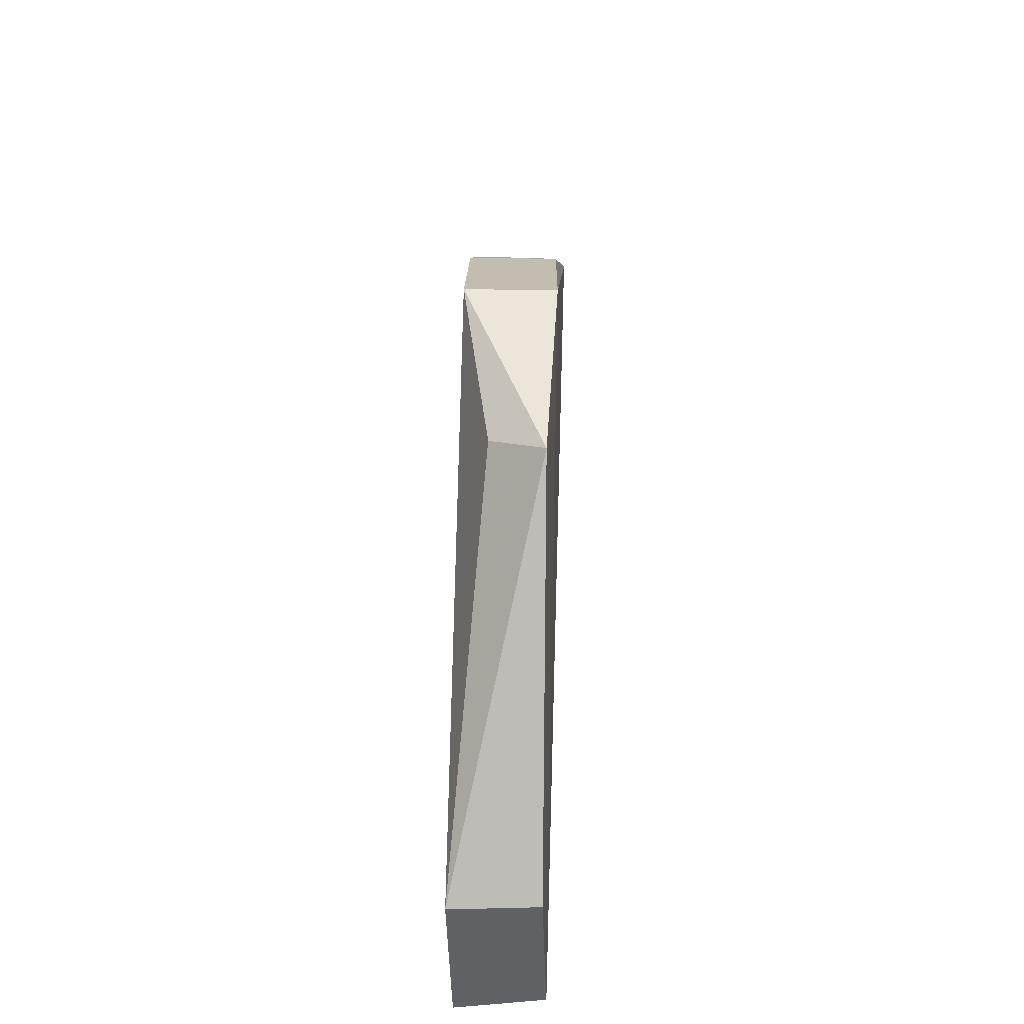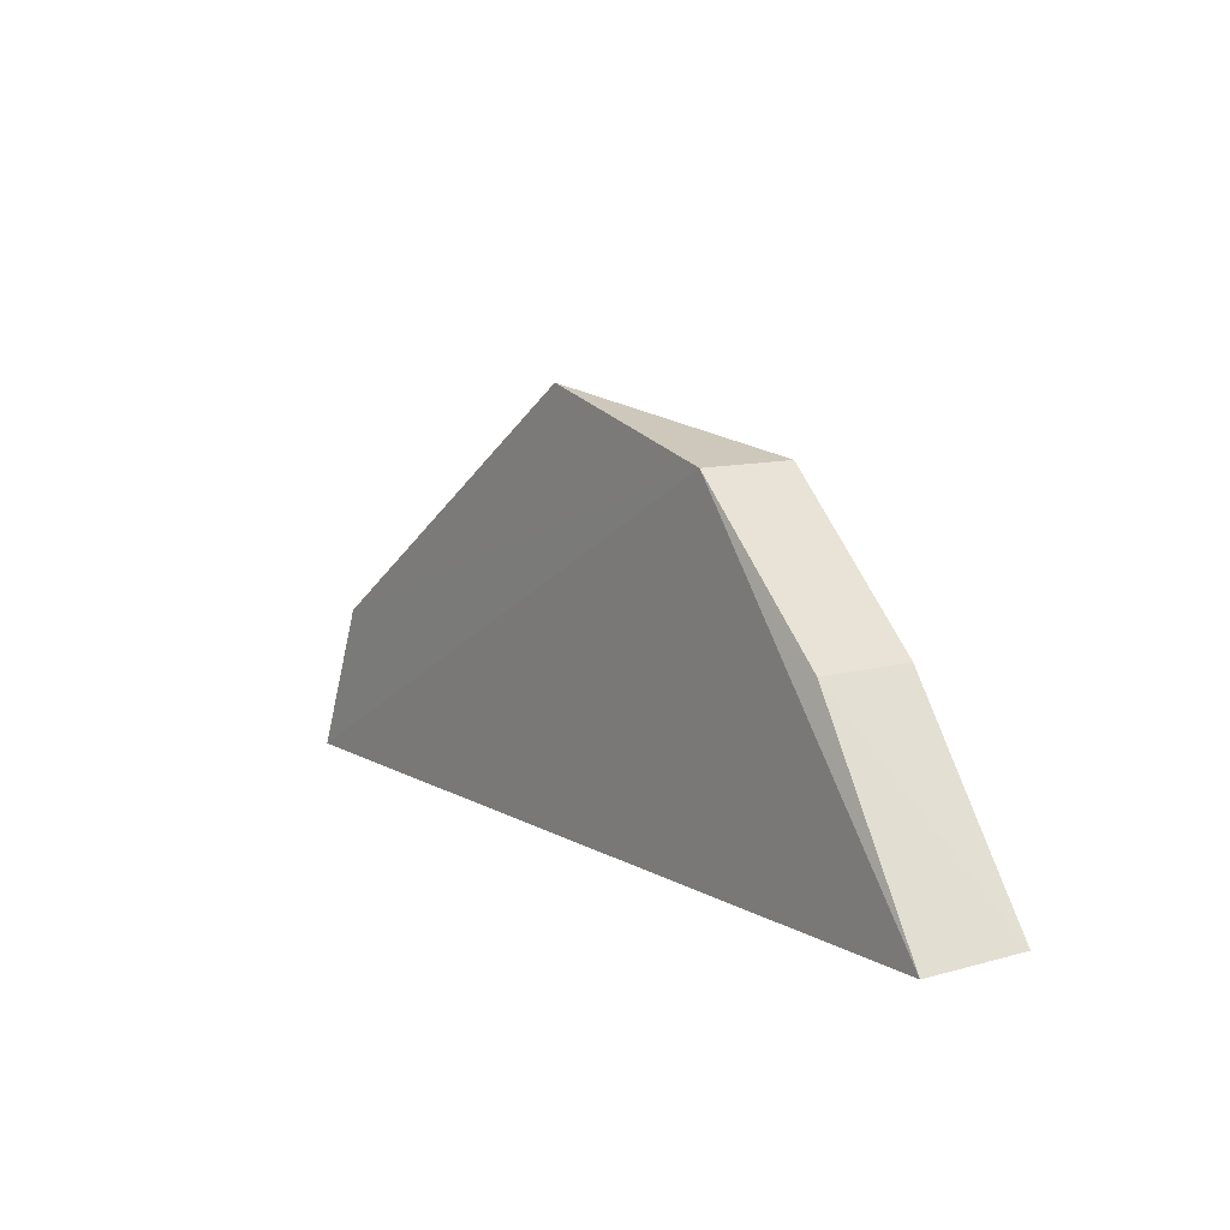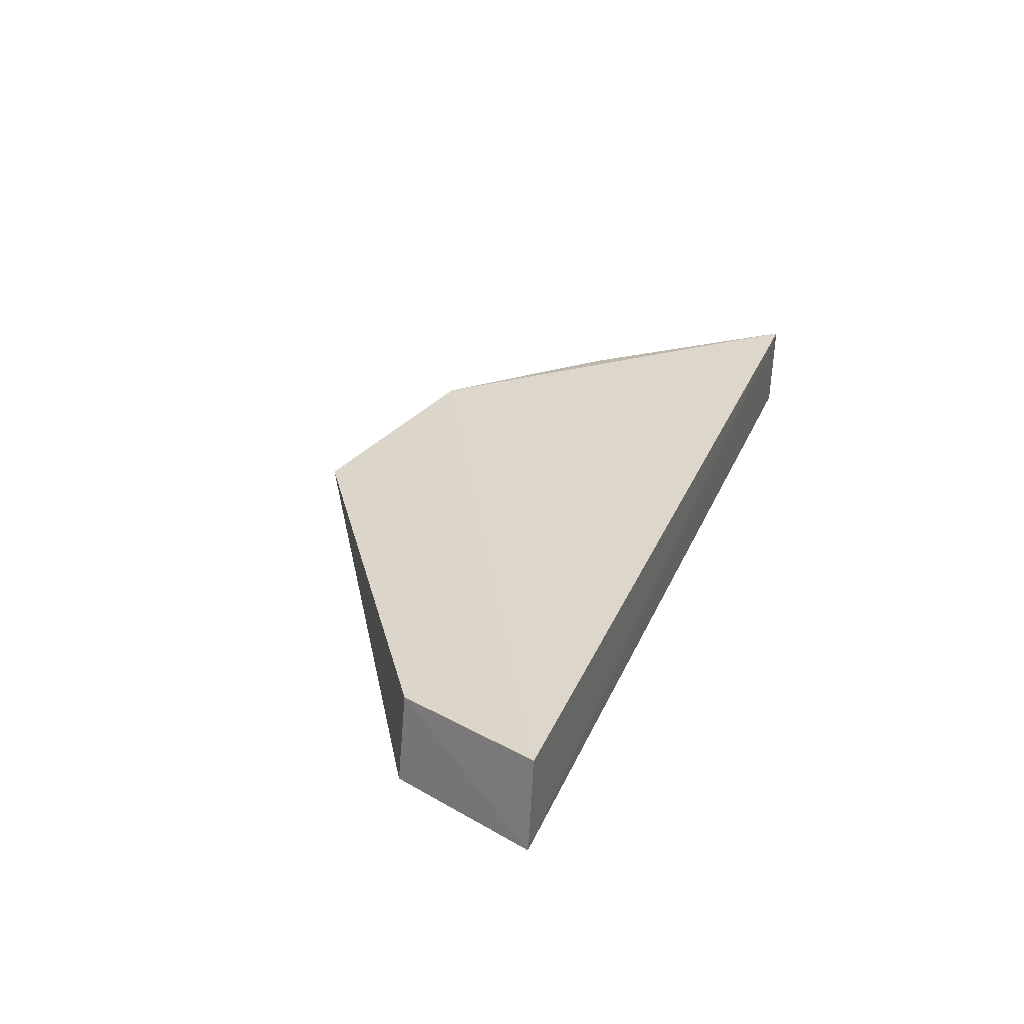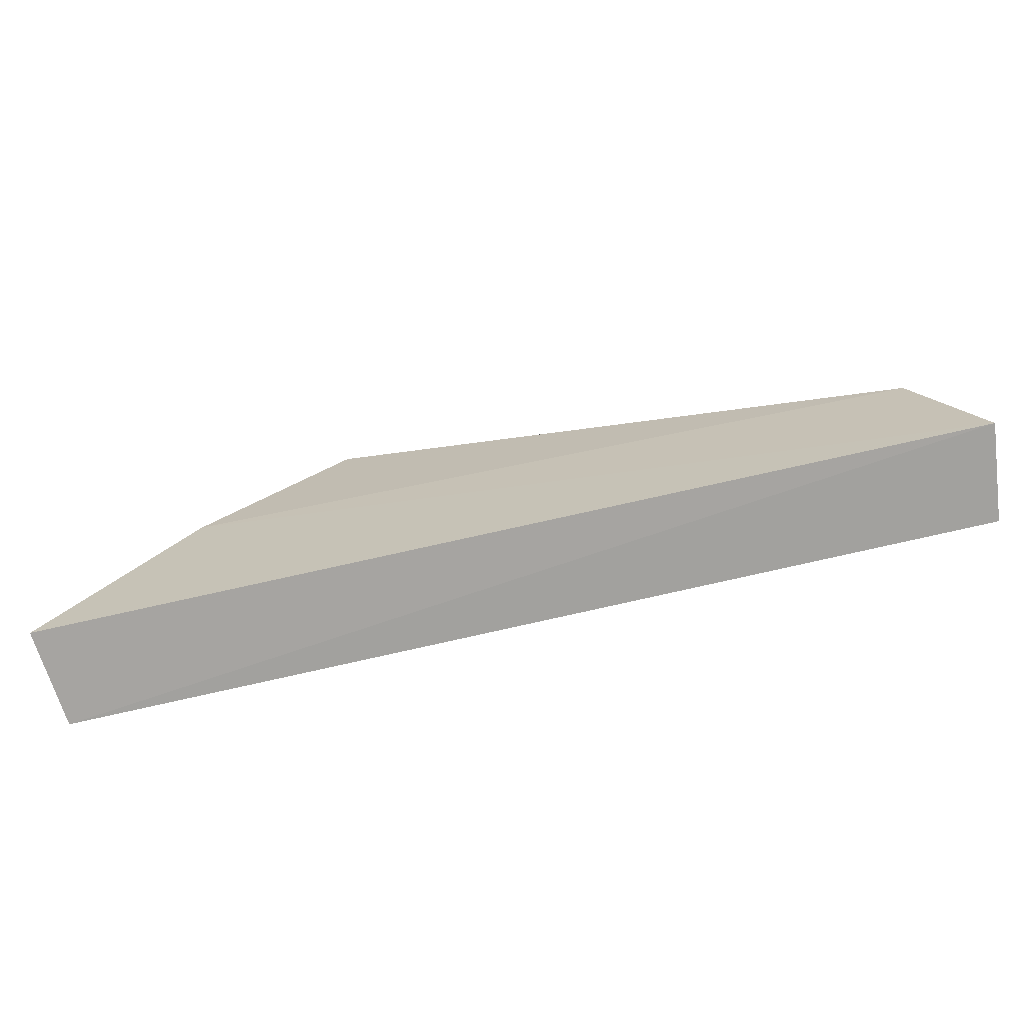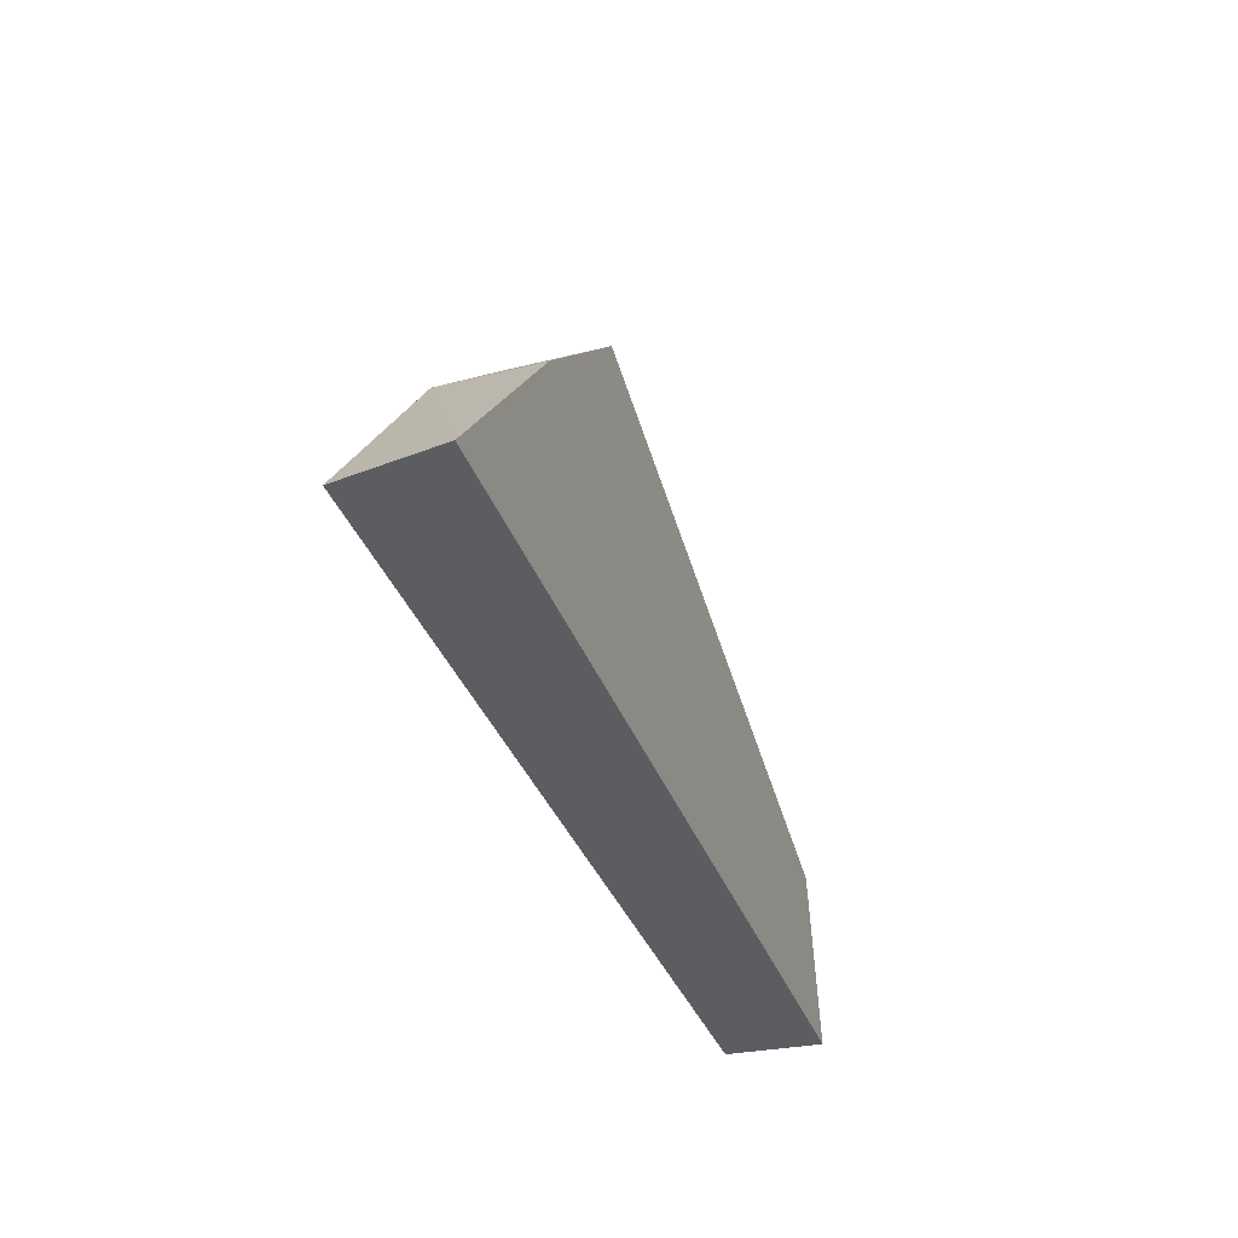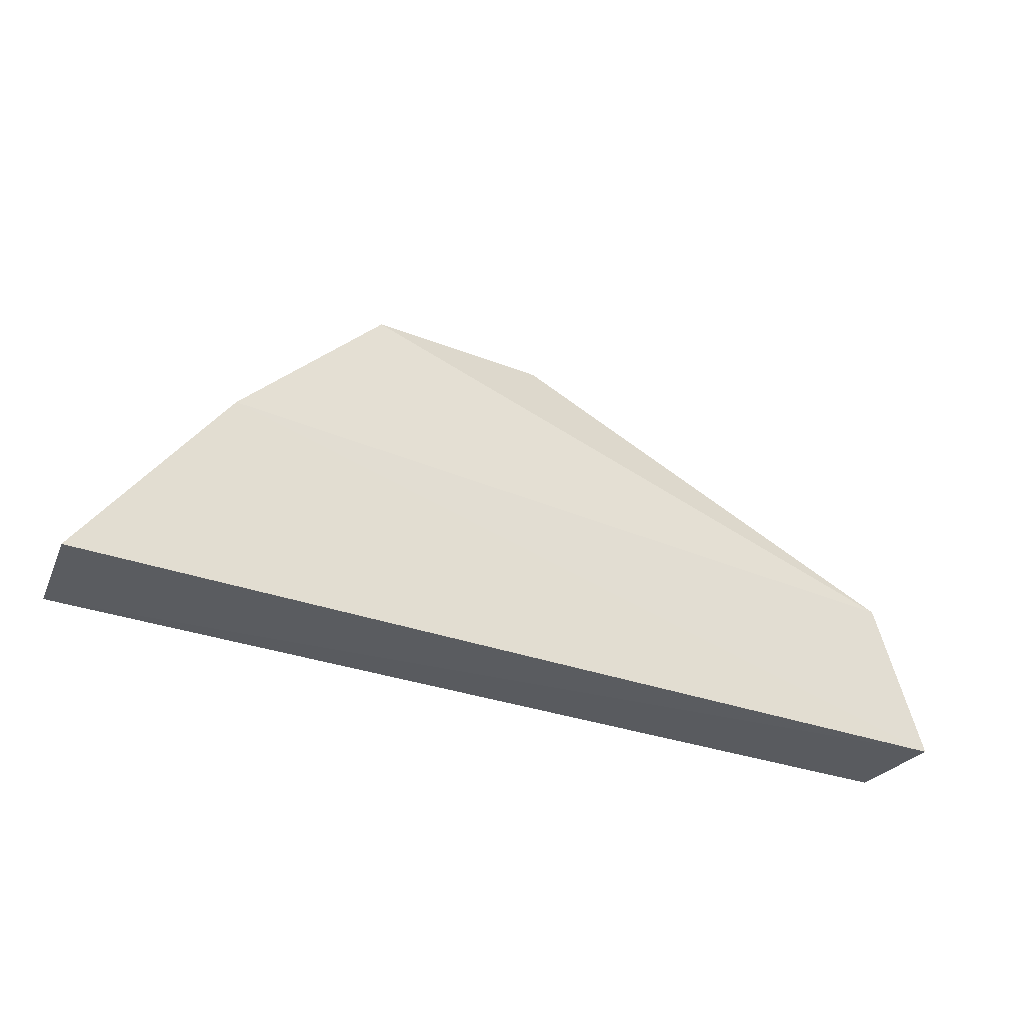
<metadata>
{"format":"obj","ext":"obj","renderer":"f3d","projection":"perspective","resolution":1024,"background":"white","views":[{"elev":60.8,"azim":91.0,"up":"+Z"},{"elev":10.6,"azim":-125.2,"up":"+Z"},{"elev":30.7,"azim":111.5,"up":"+Y"},{"elev":-71.4,"azim":12.7,"up":"+Z"},{"elev":-35.6,"azim":-71.6,"up":"+Z"},{"elev":-31.1,"azim":-26.8,"up":"+Z"}]}
</metadata>
<code>
v 0.1312 0.05749 0.3135
v 0.1484 0.05909 0.2654
v 0.1452 0.08905 0.265
v -0.143 0.09348 0.2692
v -0.1463 0.06224 0.2707
v 0.01448 0.08601 0.3916
v 0.1293 0.08704 0.3115
v -0.1009 0.05895 0.3305
v -0.05477 0.08926 0.3753
v -0.05477 0.05895 0.3753
v -0.1009 0.08926 0.3305
v 0.005427 0.06831 0.3803
f 3 2 4
f 5 4 2
f 7 1 2
f 7 2 3
f 7 6 1
f 8 5 2
f 8 2 1
f 9 3 4
f 9 7 3
f 9 6 7
f 10 8 1
f 10 6 9
f 11 4 5
f 11 5 8
f 11 9 4
f 11 10 9
f 11 8 10
f 12 10 1
f 12 1 6
f 12 6 10

</code>
